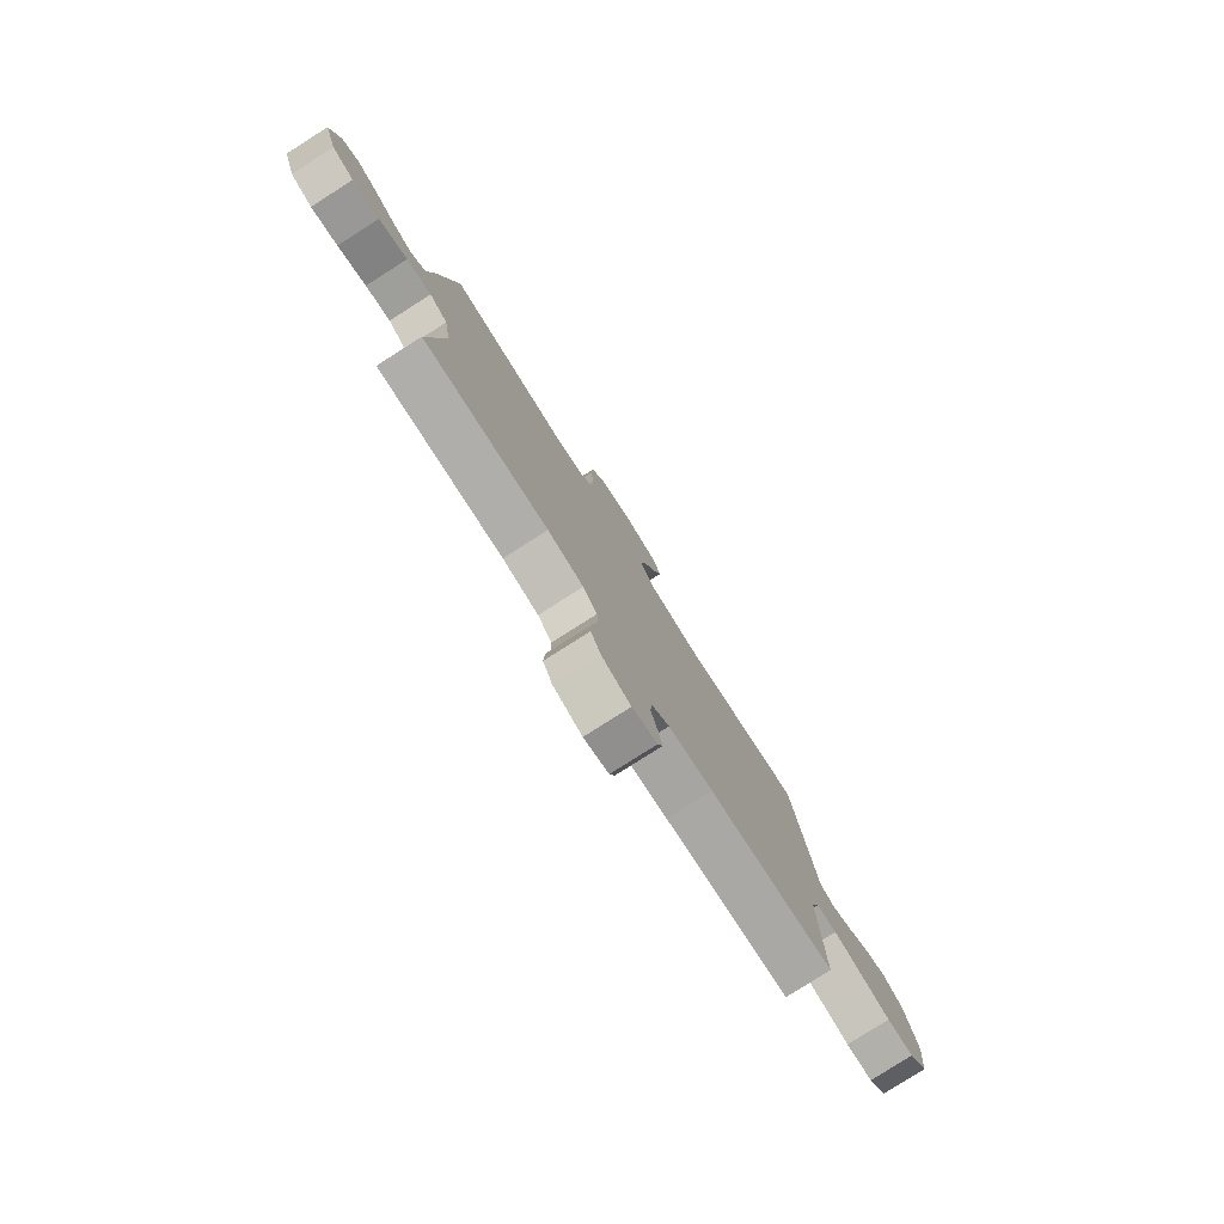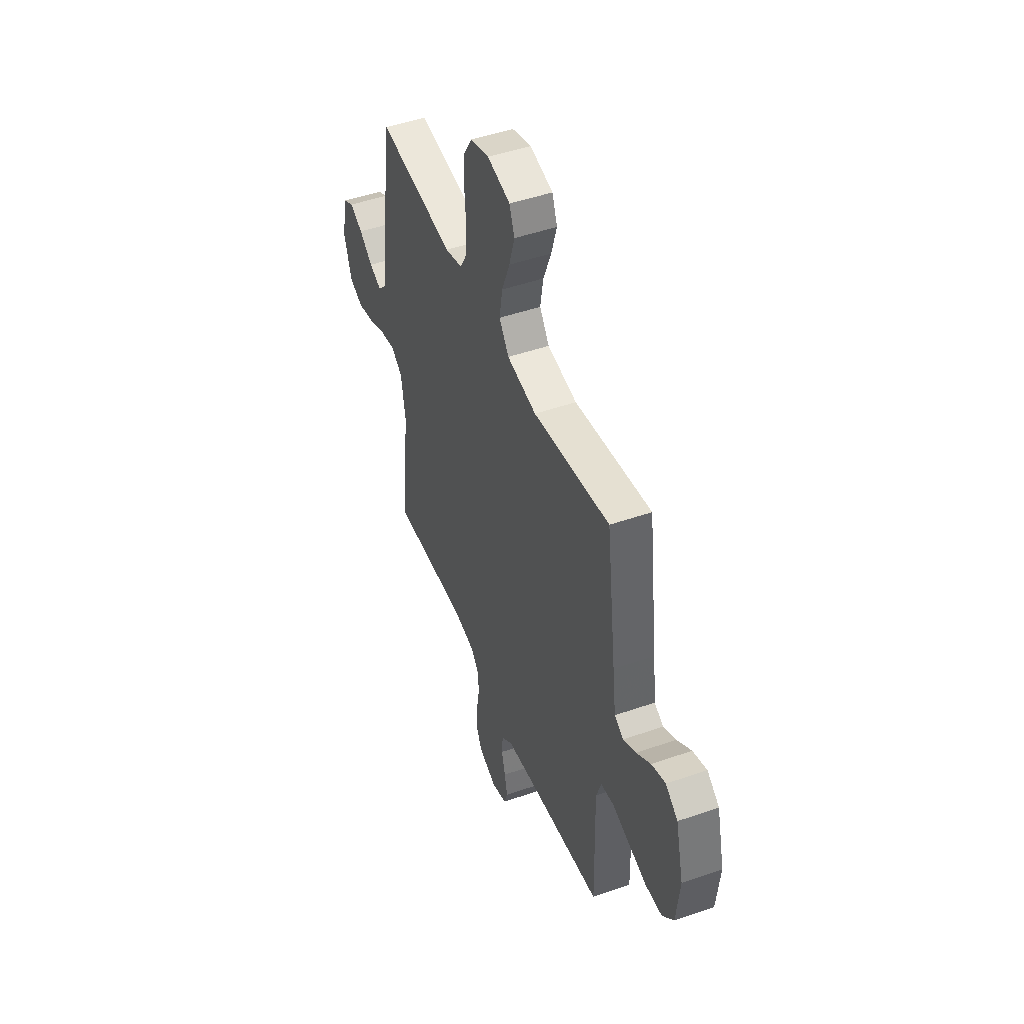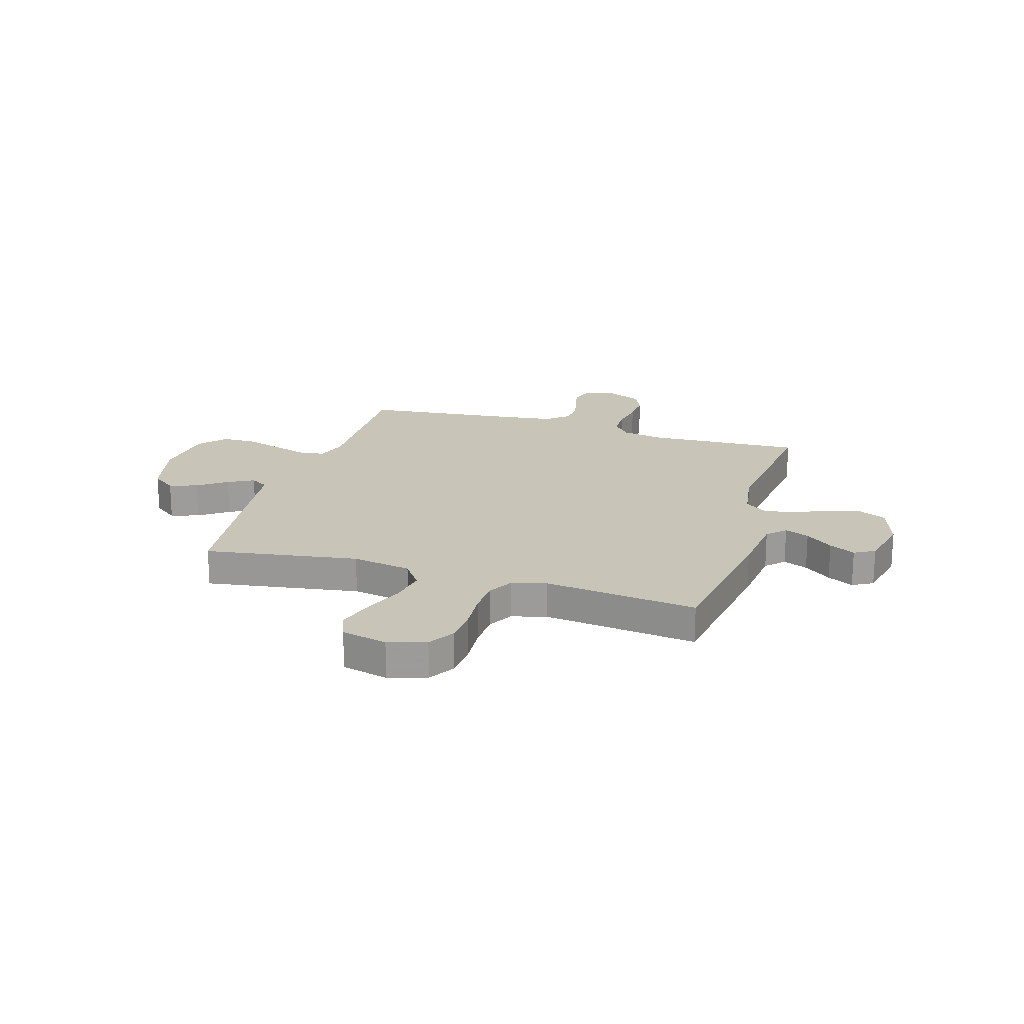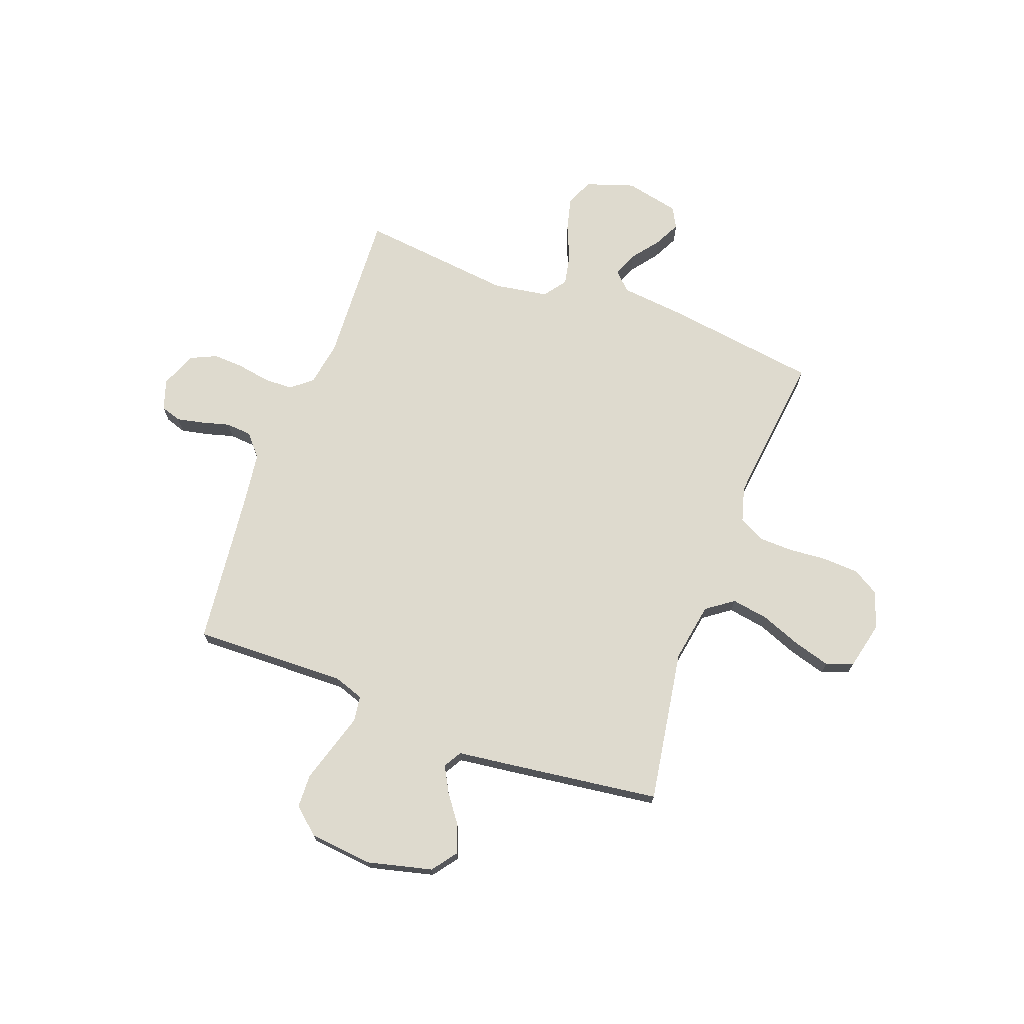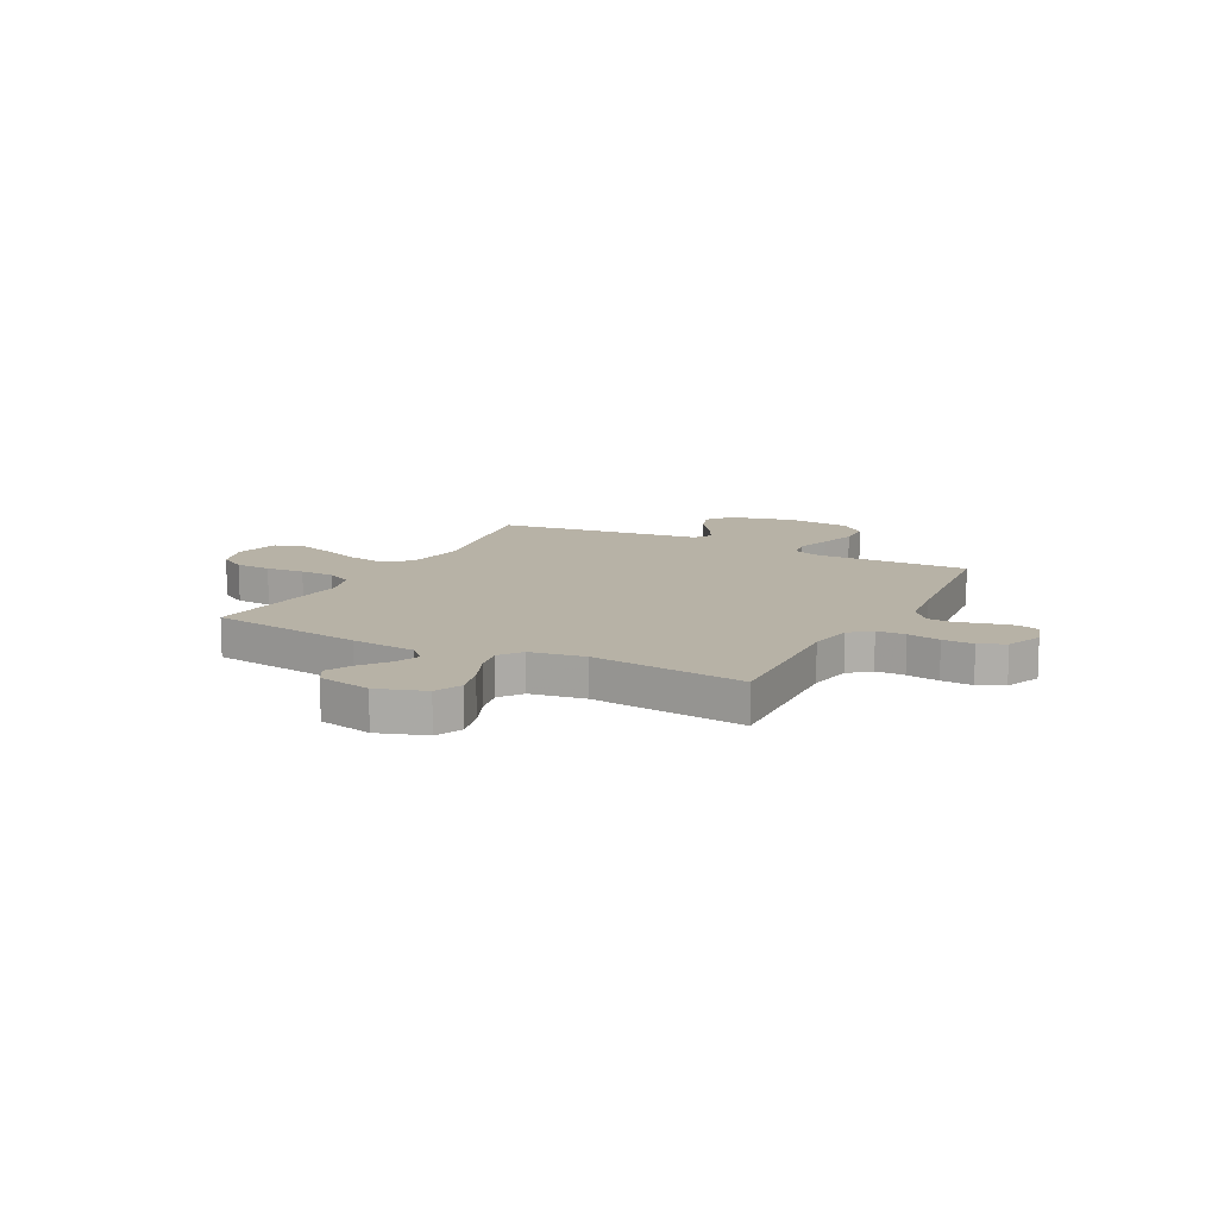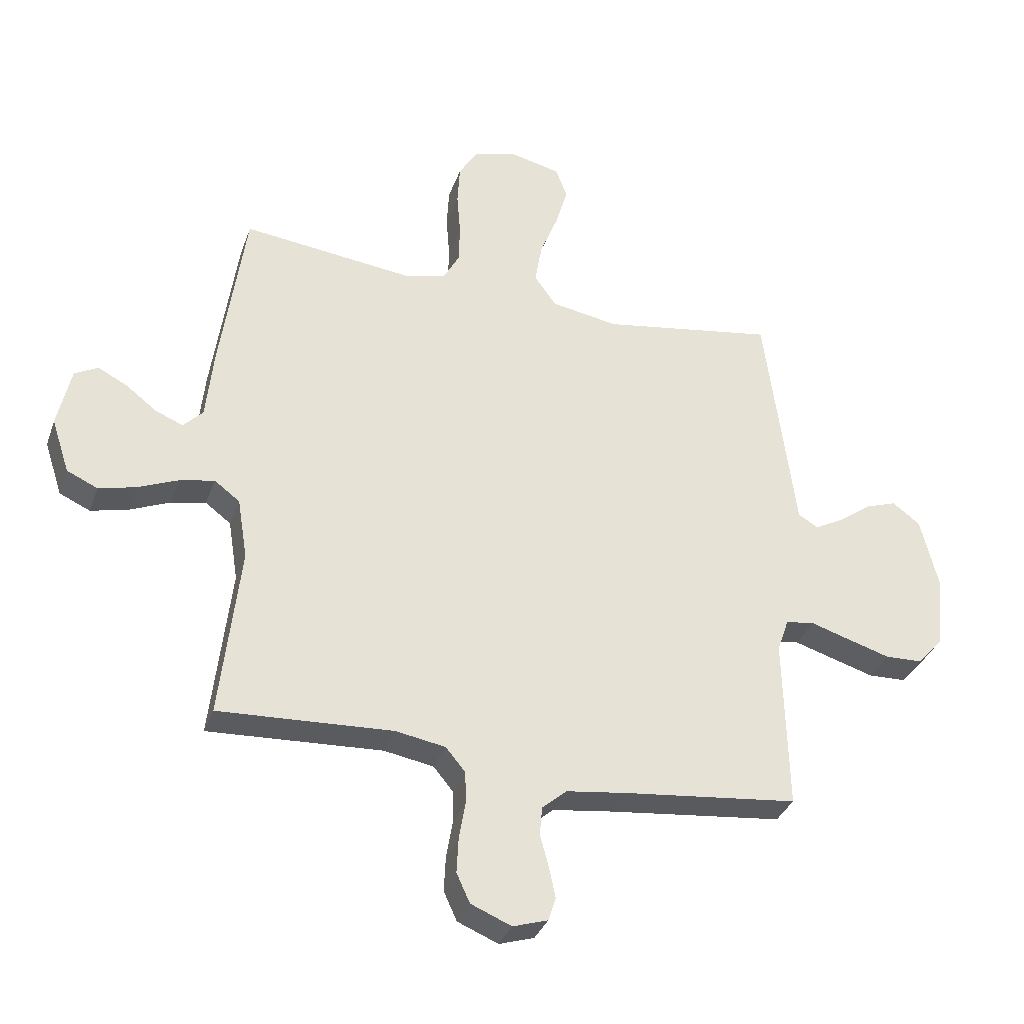
<metadata>
{"format":"obj","ext":"obj","renderer":"f3d","projection":"perspective","resolution":1024,"background":"white","views":[{"elev":-79.9,"azim":122.4,"up":"+Z"},{"elev":47.9,"azim":-111.4,"up":"+Z"},{"elev":20.1,"azim":17.1,"up":"+Y"},{"elev":71.3,"azim":-69.8,"up":"+Y"},{"elev":12.3,"azim":117.4,"up":"+Y"},{"elev":-34.0,"azim":161.9,"up":"+Z"}]}
</metadata>
<code>
v 0.5 0.07 0.5
v 0.543 0.07 0.2
v 0.556 0.07 0.075
v 0.59 0.07 0.04
v 0.638 0.07 0.06
v 0.691 0.07 0.101
v 0.742 0.07 0.127
v 0.782 0.07 0.105
v 0.805 0.07 0
v 0.774 0.07 -0.094
v 0.721 0.07 -0.118
v 0.656 0.07 -0.102
v 0.587 0.07 -0.073
v 0.527 0.07 -0.061
v 0.483 0.07 -0.094
v 0.466 0.07 -0.2
v 0.5 0.07 -0.5
v 0.2 0.07 -0.485
v 0.114 0.07 -0.5
v 0.08 0.07 -0.541
v 0.079 0.07 -0.597
v 0.09 0.07 -0.661
v 0.093 0.07 -0.722
v 0.07 0.07 -0.772
v 0 0.07 -0.801
v -0.06 0.07 -0.782
v -0.073 0.07 -0.742
v -0.062 0.07 -0.689
v -0.047 0.07 -0.634
v -0.051 0.07 -0.584
v -0.094 0.07 -0.547
v -0.2 0.07 -0.533
v -0.5 0.07 -0.5
v -0.493 0.07 -0.2
v -0.513 0.07 -0.142
v -0.563 0.07 -0.135
v -0.631 0.07 -0.156
v -0.704 0.07 -0.178
v -0.769 0.07 -0.176
v -0.814 0.07 -0.125
v -0.827 0.07 0
v -0.796 0.07 0.126
v -0.748 0.07 0.162
v -0.693 0.07 0.143
v -0.637 0.07 0.102
v -0.587 0.07 0.075
v -0.552 0.07 0.096
v -0.539 0.07 0.2
v -0.5 0.07 0.5
v -0.2 0.07 0.452
v -0.084 0.07 0.472
v -0.046 0.07 0.525
v -0.058 0.07 0.597
v -0.089 0.07 0.676
v -0.11 0.07 0.748
v -0.09 0.07 0.801
v 0 0.07 0.822
v 0.074 0.07 0.799
v 0.105 0.07 0.747
v 0.109 0.07 0.677
v 0.103 0.07 0.602
v 0.105 0.07 0.534
v 0.132 0.07 0.484
v 0.2 0.07 0.465
v 0.5 0 0.5
v 0.543 0 0.2
v 0.556 0 0.075
v 0.59 0 0.04
v 0.638 0 0.06
v 0.691 0 0.101
v 0.742 0 0.127
v 0.782 0 0.105
v 0.805 0 0
v 0.774 0 -0.094
v 0.721 0 -0.118
v 0.656 0 -0.102
v 0.587 0 -0.073
v 0.527 0 -0.061
v 0.483 0 -0.094
v 0.466 0 -0.2
v 0.5 0 -0.5
v 0.2 0 -0.485
v 0.114 0 -0.5
v 0.08 0 -0.541
v 0.079 0 -0.597
v 0.09 0 -0.661
v 0.093 0 -0.722
v 0.07 0 -0.772
v 0 0 -0.801
v -0.06 0 -0.782
v -0.073 0 -0.742
v -0.062 0 -0.689
v -0.047 0 -0.634
v -0.051 0 -0.584
v -0.094 0 -0.547
v -0.2 0 -0.533
v -0.5 0 -0.5
v -0.493 0 -0.2
v -0.513 0 -0.142
v -0.563 0 -0.135
v -0.631 0 -0.156
v -0.704 0 -0.178
v -0.769 0 -0.176
v -0.814 0 -0.125
v -0.827 0 0
v -0.796 0 0.126
v -0.748 0 0.162
v -0.693 0 0.143
v -0.637 0 0.102
v -0.587 0 0.075
v -0.552 0 0.096
v -0.539 0 0.2
v -0.5 0 0.5
v -0.2 0 0.452
v -0.084 0 0.472
v -0.046 0 0.525
v -0.058 0 0.597
v -0.089 0 0.676
v -0.11 0 0.748
v -0.09 0 0.801
v 0 0 0.822
v 0.074 0 0.799
v 0.105 0 0.747
v 0.109 0 0.677
v 0.103 0 0.602
v 0.105 0 0.534
v 0.132 0 0.484
v 0.2 0 0.465
f 58 59 60 61
f 58 61 62
f 57 58 62
f 56 57 62
f 53 54 55 56
f 52 53 56 62
f 51 52 62 63
f 47 48 49 50
f 47 50 51 63
f 42 43 44 45
f 42 45 46
f 41 42 46
f 40 41 46
f 36 37 38 39
f 36 39 40 46
f 32 33 34
f 31 32 34 35
f 30 31 35
f 26 27 28 29
f 24 25 26 29
f 24 29 30
f 21 22 23 24
f 20 21 24 30
f 19 20 30 35
f 16 17 18
f 15 16 18 19
f 10 11 12 13
f 10 13 14
f 9 10 14
f 8 9 14
f 5 6 7 8
f 4 5 8 14
f 3 4 14 15
f 64 1 2 3
f 35 36 46 47
f 35 47 63 64
f 19 35 64
f 3 15 19 64
f 125 124 123 122
f 126 125 122
f 126 122 121
f 126 121 120
f 120 119 118 117
f 126 120 117 116
f 127 126 116 115
f 114 113 112 111
f 127 115 114 111
f 109 108 107 106
f 110 109 106
f 110 106 105
f 110 105 104
f 103 102 101 100
f 110 104 103 100
f 98 97 96
f 99 98 96 95
f 99 95 94
f 93 92 91 90
f 93 90 89 88
f 94 93 88
f 88 87 86 85
f 94 88 85 84
f 99 94 84 83
f 82 81 80
f 83 82 80 79
f 77 76 75 74
f 78 77 74
f 78 74 73
f 78 73 72
f 72 71 70 69
f 78 72 69 68
f 79 78 68 67
f 67 66 65 128
f 111 110 100 99
f 128 127 111 99
f 128 99 83
f 128 83 79 67
f 1 65 66 2
f 2 66 67 3
f 3 67 68 4
f 4 68 69 5
f 5 69 70 6
f 6 70 71 7
f 7 71 72 8
f 8 72 73 9
f 9 73 74 10
f 10 74 75 11
f 11 75 76 12
f 12 76 77 13
f 13 77 78 14
f 14 78 79 15
f 15 79 80 16
f 16 80 81 17
f 17 81 82 18
f 18 82 83 19
f 19 83 84 20
f 20 84 85 21
f 21 85 86 22
f 22 86 87 23
f 23 87 88 24
f 24 88 89 25
f 25 89 90 26
f 26 90 91 27
f 27 91 92 28
f 28 92 93 29
f 29 93 94 30
f 30 94 95 31
f 31 95 96 32
f 32 96 97 33
f 33 97 98 34
f 34 98 99 35
f 35 99 100 36
f 36 100 101 37
f 37 101 102 38
f 38 102 103 39
f 39 103 104 40
f 40 104 105 41
f 41 105 106 42
f 42 106 107 43
f 43 107 108 44
f 44 108 109 45
f 45 109 110 46
f 46 110 111 47
f 47 111 112 48
f 48 112 113 49
f 49 113 114 50
f 50 114 115 51
f 51 115 116 52
f 52 116 117 53
f 53 117 118 54
f 54 118 119 55
f 55 119 120 56
f 56 120 121 57
f 57 121 122 58
f 58 122 123 59
f 59 123 124 60
f 60 124 125 61
f 61 125 126 62
f 62 126 127 63
f 63 127 128 64
f 64 128 65 1

</code>
